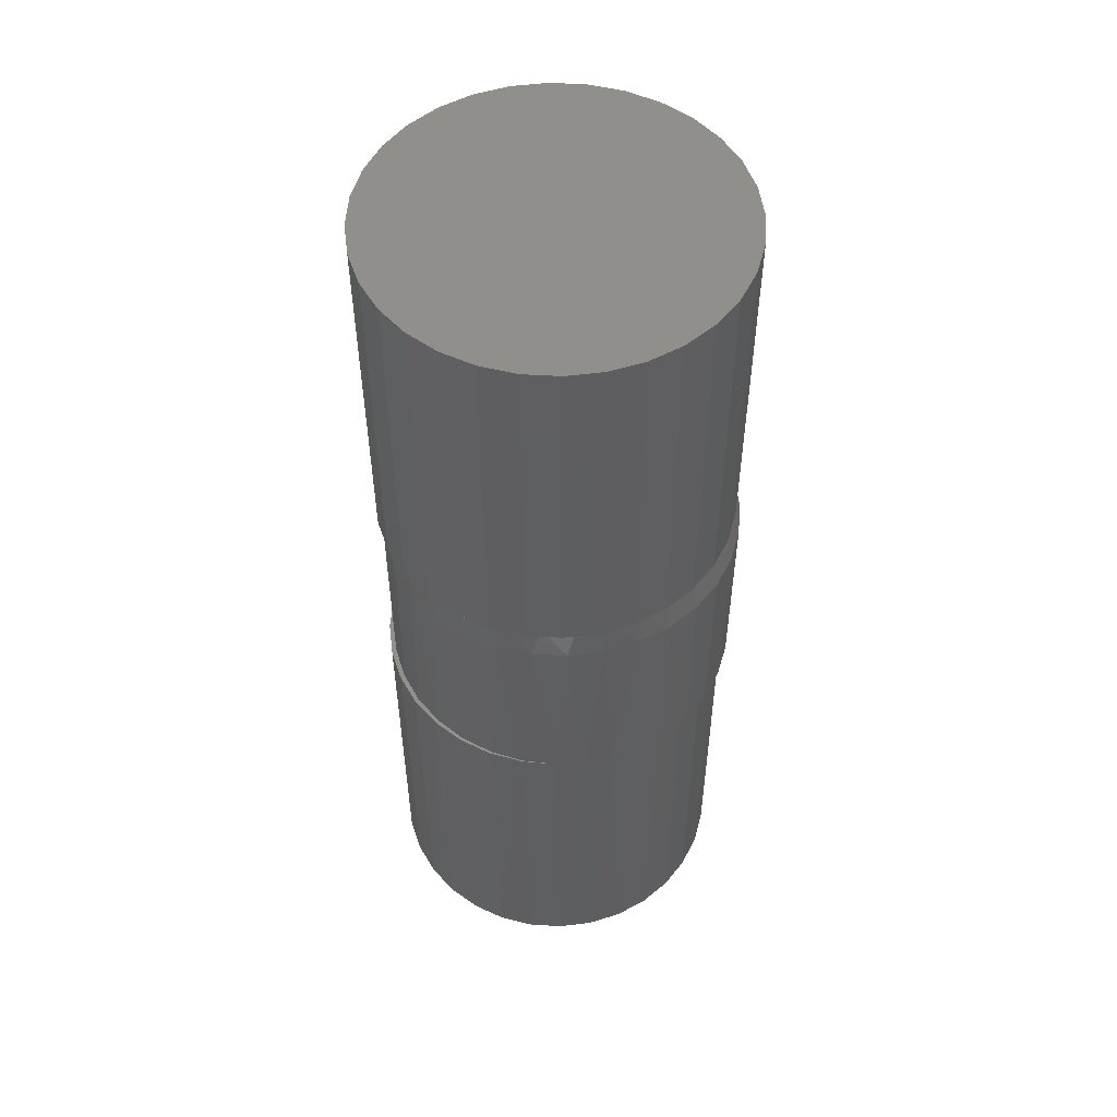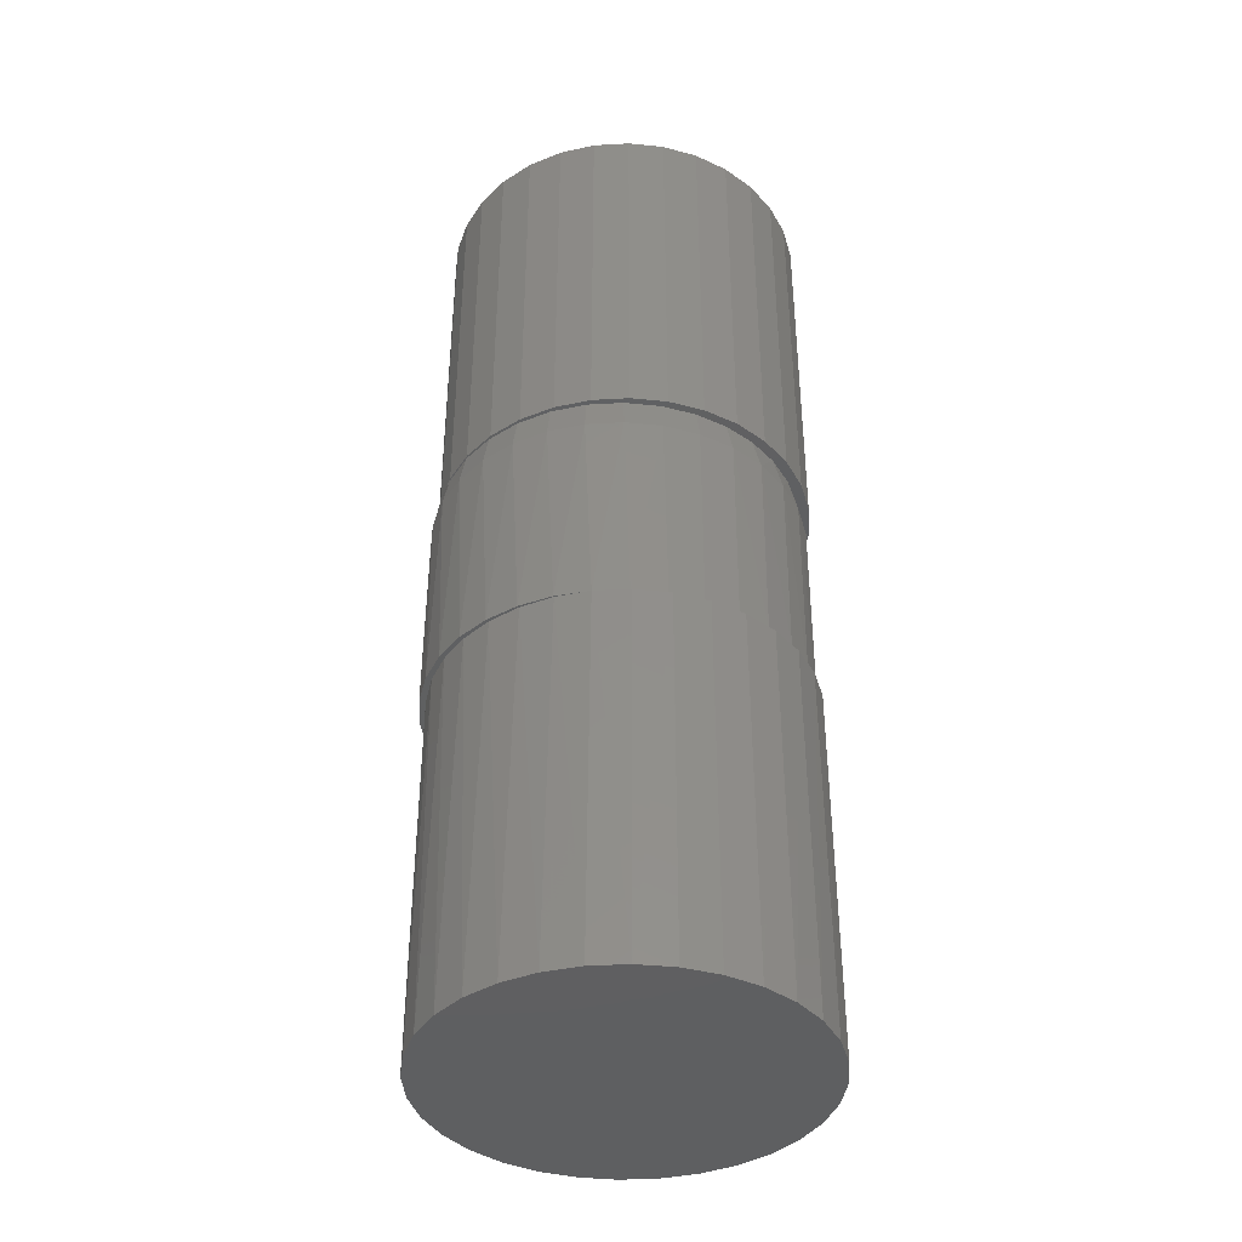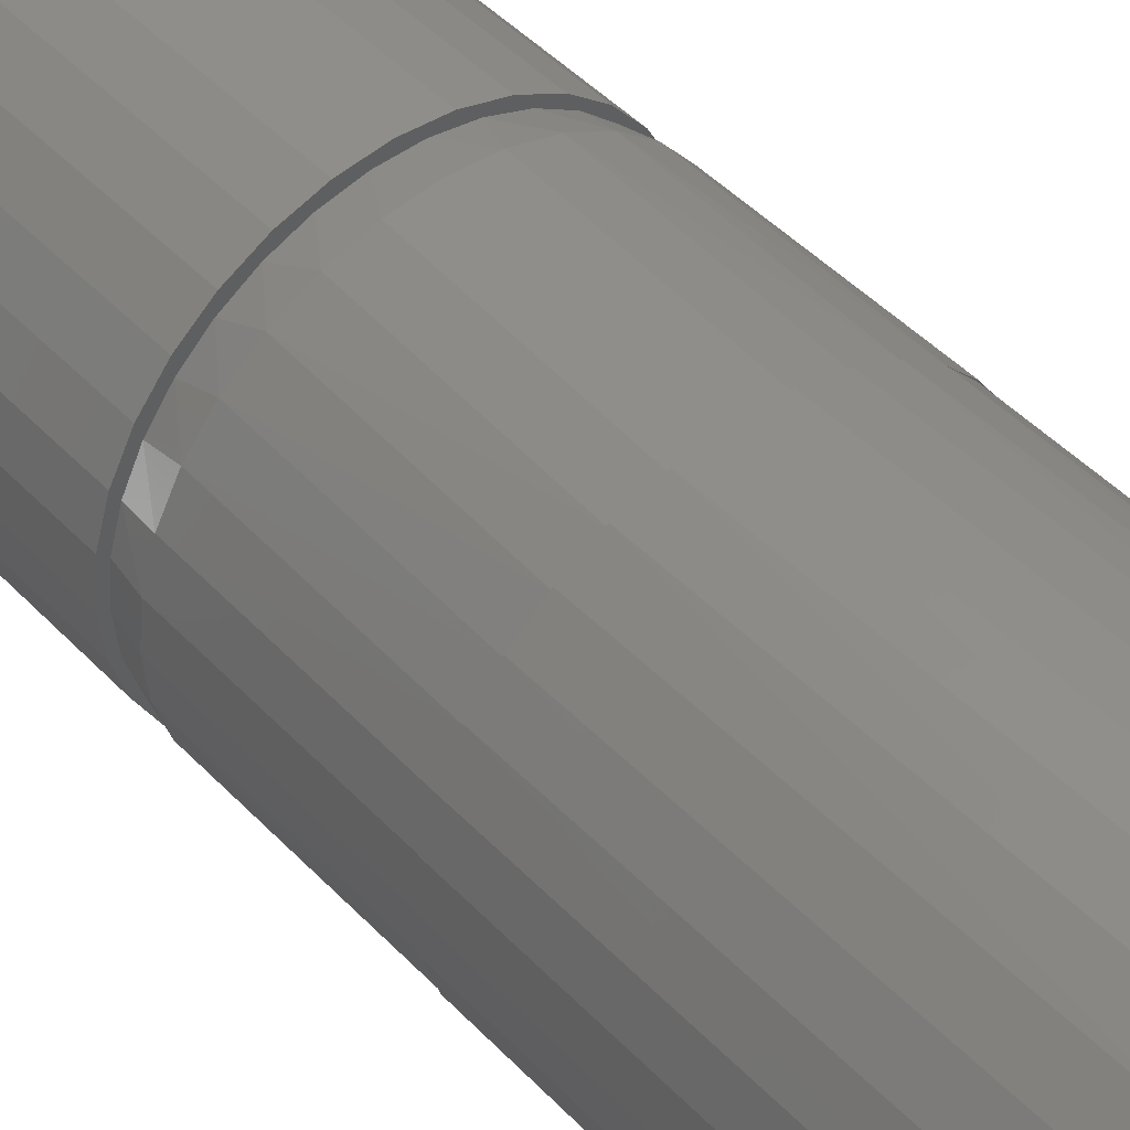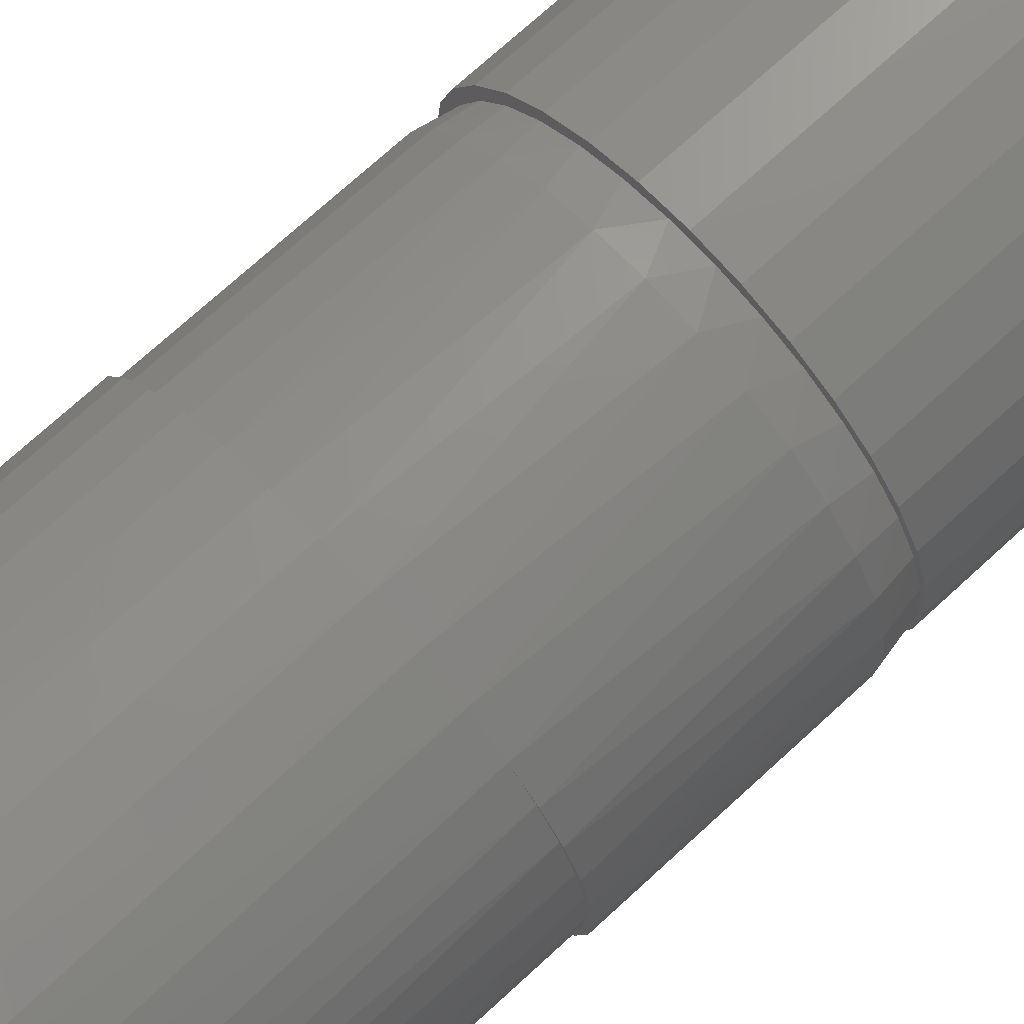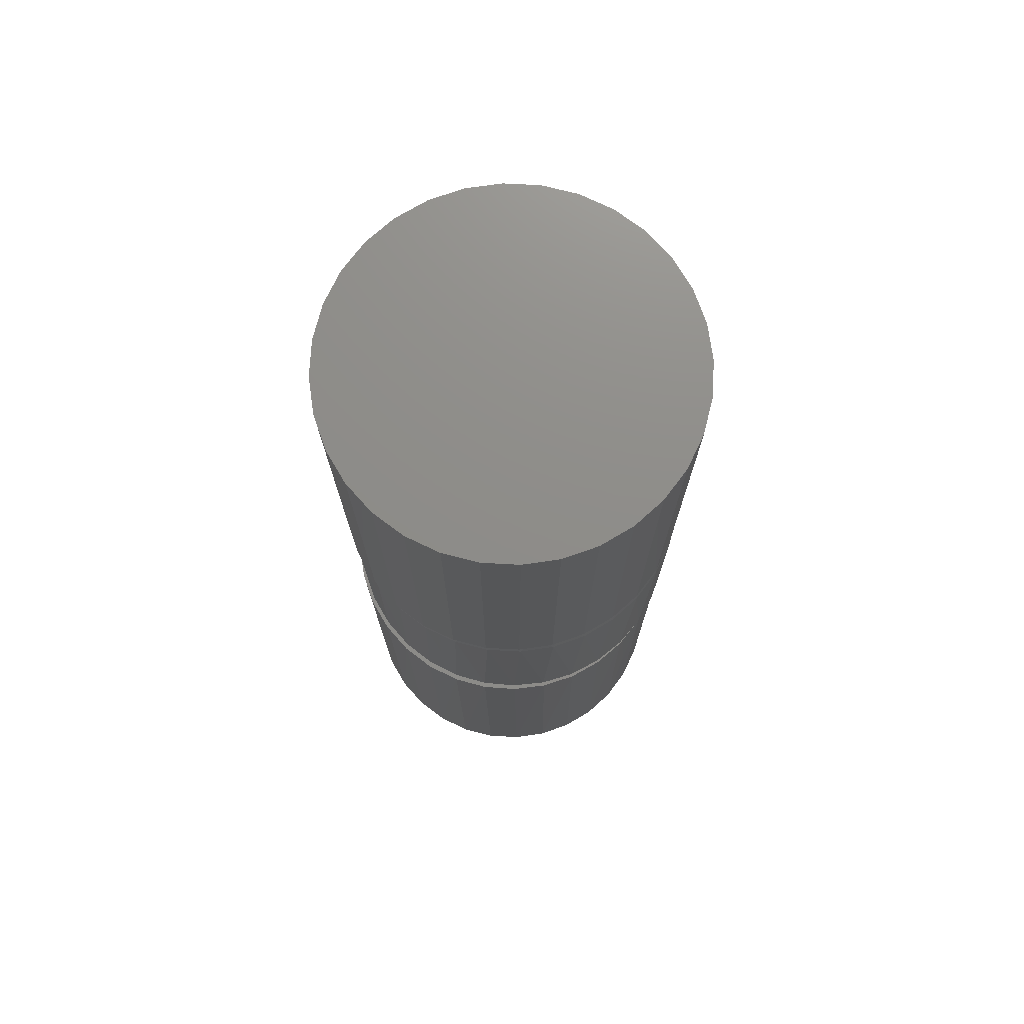
<metadata>
{"format":"stl","ext":"stl","renderer":"f3d","projection":"perspective","resolution":1024,"background":"white","views":[{"elev":52.7,"azim":43.0,"up":"+Y"},{"elev":-39.5,"azim":-114.1,"up":"+Y"},{"elev":46.7,"azim":-40.6,"up":"+Z"},{"elev":71.6,"azim":47.3,"up":"+Z"},{"elev":74.2,"azim":-13.8,"up":"+Y"}]}
</metadata>
<code>
# stl→obj: 225 verts, 442 faces
v 0.0007401 0.2891 0.228
v -0.04373 0.2891 0.2236
v -0.01646 0.2891 0.2146
v 0.02435 0.2891 0.2146
v 0.04521 0.2891 0.2236
v 0.08798 0.2891 0.2106
v 0.06446 0.2891 0.2071
v 0.1025 0.2891 0.1924
v 0.1274 0.2891 0.1895
v 0.1372 0.2891 0.1709
v 0.1619 0.2891 0.1612
v 0.1674 0.2891 0.1434
v 0.1903 0.2891 0.1266
v 0.192 0.2891 0.1108
v 0.2113 0.2891 0.08724
v 0.2101 0.2891 0.07429
v 0.2243 0.2891 0.04447
v 0.2213 0.2891 0.03504
v 0.2208 0.2891 -0.04873
v 0.2243 0.2891 -0.04447
v 0.2251 0.2891 -0.005592
v 0.2113 0.2891 -0.08724
v 0.2082 0.2891 -0.09022
v 0.1903 0.2891 -0.1266
v 0.1878 0.2891 -0.1284
v -0.0865 0.2891 0.2106
v -0.05657 0.2891 0.2071
v -0.09462 0.2891 0.1924
v -0.1259 0.2891 0.1895
v -0.1293 0.2891 0.1709
v -0.1605 0.2891 0.1612
v -0.1595 0.2891 0.1434
v -0.1888 0.2891 0.1266
v -0.1841 0.2891 0.1108
v -0.2099 0.2891 0.08724
v -0.2023 0.2891 0.07429
v -0.2228 0.2891 0.04447
v -0.2134 0.2891 0.03504
v -0.2228 0.2891 -0.04447
v -0.2129 0.2891 -0.04873
v -0.2172 0.2891 -0.005592
v -0.2099 0.2891 -0.08724
v -0.2004 0.2891 -0.09022
v -0.1888 0.2891 -0.1266
v -0.1799 0.2891 -0.1284
v -0.1605 0.2891 -0.1612
v -0.1524 0.2891 -0.162
v -0.1189 0.2891 -0.1895
v -0.1259 0.2891 -0.1895
v -0.08068 0.2891 -0.2099
v -0.0865 0.2891 -0.2106
v -0.03919 0.2891 -0.2225
v -0.04373 0.2891 -0.2236
v 0.003947 0.2891 -0.2267
v 0.0007401 0.2891 -0.228
v -0.2272 0.2891 1.029e-17
v 0.2287 0.2891 2.326e-17
v 0.1619 0.2891 -0.1612
v 0.1658 0.25 -0.1675
v 0.1603 0.2891 -0.162
v 0.1943 0.25 -0.1328
v 0.04521 0.2891 -0.2236
v 0.003947 0.25 -0.2345
v 0.04861 0.25 -0.2301
v 0.04709 0.2891 -0.2225
v 0.2155 0.25 -0.09321
v 0.2285 0.25 -0.05026
v 0.2329 0.25 -0.005592
v 0.09156 0.25 -0.2171
v 0.08798 0.2891 -0.2106
v 0.1311 0.25 -0.196
v 0.1274 0.2891 -0.1895
v -0.225 0.25 -0.005592
v -0.2206 0.25 -0.05026
v -0.2076 0.25 -0.09321
v -0.1864 0.25 -0.1328
v -0.1579 0.25 -0.1675
v -0.1232 0.25 -0.196
v -0.08367 0.25 -0.2171
v -0.04072 0.25 -0.2301
v 0.2155 0.25 0.08202
v 0.2285 0.25 0.03907
v 0.1943 0.25 0.1216
v 0.1658 0.25 0.1563
v 0.1311 0.25 0.1848
v 0.09156 0.25 0.2059
v 0.04861 0.25 0.219
v 0.003947 0.25 0.2234
v -0.04072 0.25 0.219
v -0.08367 0.25 0.2059
v -0.1232 0.25 0.1848
v -0.1579 0.25 0.1563
v -0.1864 0.25 0.1216
v -0.2076 0.25 0.08202
v -0.2206 0.25 0.03907
v 0.04521 0.75 0.2236
v -0.04373 0.75 0.2236
v 0.0007401 0.75 0.228
v 0.08798 0.75 0.2106
v -0.0865 0.75 0.2106
v -0.0865 0.75 -0.2106
v 0.04521 0.75 -0.2236
v -0.04373 0.75 -0.2236
v 0.0007401 0.75 -0.228
v -0.1259 0.75 0.1895
v 0.1274 0.75 0.1895
v -0.1605 0.75 0.1612
v 0.1619 0.75 0.1612
v -0.1888 0.75 0.1266
v 0.1903 0.75 0.1266
v -0.2099 0.75 0.08724
v 0.2113 0.75 0.08724
v -0.2228 0.75 0.04447
v 0.2243 0.75 0.04447
v -0.2272 0.75 1.029e-17
v 0.2287 0.75 2.326e-17
v -0.2228 0.75 -0.04447
v 0.2243 0.75 -0.04447
v -0.2099 0.75 -0.08724
v 0.2113 0.75 -0.08724
v -0.1888 0.75 -0.1266
v 0.1903 0.75 -0.1266
v -0.1605 0.75 -0.1612
v 0.1619 0.75 -0.1612
v -0.1259 0.75 -0.1895
v 0.1274 0.75 -0.1895
v 0.08798 0.75 -0.2106
v 0.2173 3.5e-17 -0.08855
v 0.1984 3.184e-17 -0.1265
v 0.1728 2.854e-17 -0.1602
v 0.1414 2.522e-17 -0.1887
v 0.1053 2.198e-17 -0.2109
v 0.06569 1.895e-17 -0.2261
v 0.024 1.621e-17 -0.2337
v -0.01838 1.387e-17 -0.2334
v -0.06 1.2e-17 -0.2254
v -0.09943 1.068e-17 -0.2099
v -0.1353 9.937e-18 -0.1873
v -0.1664 9.808e-18 -0.1585
v -0.21 5.257e-18 -0.08712
v -0.1917 1.029e-17 -0.1245
v 0.2329 4.046e-17 -0.005592
v 0.229 3.79e-17 -0.04779
v -0.225 1.505e-17 -0.005592
v -0.2212 4.634e-18 -0.04704
v -0.2085 5.34e-18 0.07977
v -0.1884 6.454e-18 0.1186
v -0.1613 7.957e-18 0.1528
v -0.1283 9.794e-18 0.1813
v -0.09036 1.19e-17 0.203
v -0.04903 1.419e-17 0.2171
v -0.005771 1.659e-17 0.2231
v 0.03784 1.901e-17 0.2208
v 0.08022 2.137e-17 0.2103
v 0.1198 2.356e-17 0.1919
v 0.1821 4.563e-17 0.1382
v 0.2038 4.505e-17 0.1061
v 0.2198 4.397e-17 0.07068
v 0.1552 4.569e-17 0.1663
v -0.2208 4.655e-18 0.03788
v 0.2296 4.243e-17 0.0331
v 0.1802 3.78e-17 0.1387
v 0.2003 3.892e-17 0.1074
v 0.2151 3.974e-17 0.07322
v 0.2242 4.024e-17 0.0371
v 0.2272 4.041e-17 -3.257e-17
v 0.2234 4.02e-17 -0.04151
v 0.2121 3.957e-17 -0.08164
v 0.1937 3.855e-17 -0.119
v 0.1687 3.716e-17 -0.1524
v 0.1382 3.547e-17 -0.1808
v 0.1029 3.351e-17 -0.203
v 0.06421 3.136e-17 -0.2185
v 0.02333 2.909e-17 -0.2267
v -0.01836 2.678e-17 -0.2273
v -0.1658 1.859e-17 -0.1572
v -0.1344 2.033e-17 -0.1846
v -0.09858 2.232e-17 -0.2059
v -0.05945 2.45e-17 -0.2203
v -0.005609 2.749e-17 0.2279
v -0.04938 2.506e-17 0.2227
v -0.09134 2.273e-17 0.2092
v -0.1299 2.059e-17 0.1878
v -0.1636 1.871e-17 0.1595
v -0.1913 1.718e-17 0.1251
v -0.2118 1.604e-17 0.08611
v -0.2244 1.534e-17 0.04388
v -0.2245 1.534e-17 -0.04363
v -0.212 1.603e-17 -0.08566
v 0.03835 2.993e-17 0.2246
v 0.08084 3.228e-17 0.2129
v 0.1203 3.447e-17 0.1932
v -0.2287 1.51e-17 2.326e-17
v 0.2228 -0.4609 -0.04447
v 0.2099 -0.4609 -0.08724
v 0.1888 -0.4609 -0.1266
v 0.1605 -0.4609 -0.1612
v 0.1259 -0.4609 -0.1895
v 0.0865 -0.4609 -0.2106
v 0.04373 -0.4609 -0.2236
v -0.0007401 -0.4609 -0.228
v -0.04521 -0.4609 -0.2236
v -0.08798 -0.4609 -0.2106
v -0.1274 -0.4609 -0.1895
v -0.1619 -0.4609 -0.1612
v -0.1903 -0.4609 -0.1266
v -0.2113 -0.4609 -0.08724
v 0.2272 -0.4609 -3.257e-17
v -0.2243 -0.4609 -0.04447
v -0.2287 -0.4609 2.326e-17
v -0.2113 -0.4609 0.08724
v -0.1903 -0.4609 0.1266
v -0.1619 -0.4609 0.1612
v -0.1274 -0.4609 0.1895
v -0.08798 -0.4609 0.2106
v -0.04521 -0.4609 0.2236
v -0.0007401 -0.4609 0.228
v 0.04373 -0.4609 0.2236
v 0.0865 -0.4609 0.2106
v 0.1259 -0.4609 0.1895
v 0.1605 -0.4609 0.1612
v 0.1888 -0.4609 0.1266
v 0.2099 -0.4609 0.08724
v 0.2228 -0.4609 0.04447
v -0.2243 -0.4609 0.04447
f 1 2 3
f 4 1 3
f 4 5 1
f 4 6 5
f 7 6 4
f 6 7 8
f 8 9 6
f 9 8 10
f 10 11 9
f 11 10 12
f 12 13 11
f 14 13 12
f 15 13 14
f 16 15 14
f 17 15 16
f 18 17 16
f 19 20 21
f 22 20 19
f 23 22 19
f 24 22 23
f 25 24 23
f 26 3 2
f 26 27 3
f 28 27 26
f 29 28 26
f 30 28 29
f 31 30 29
f 32 30 31
f 33 32 31
f 33 34 32
f 34 33 35
f 35 36 34
f 36 35 37
f 37 38 36
f 39 40 41
f 40 39 42
f 42 43 40
f 43 42 44
f 44 45 43
f 45 44 46
f 47 45 46
f 48 47 46
f 49 48 46
f 50 48 49
f 51 50 49
f 52 50 51
f 53 52 51
f 54 52 53
f 55 54 53
f 56 39 41
f 56 41 38
f 56 38 37
f 57 17 18
f 57 18 21
f 57 21 20
f 58 59 60
f 59 58 61
f 61 58 25
f 62 63 54
f 63 62 64
f 64 62 65
f 61 25 66
f 66 25 23
f 66 23 67
f 67 23 19
f 67 19 68
f 68 19 21
f 64 65 69
f 69 65 70
f 69 70 71
f 71 70 72
f 71 72 59
f 59 72 60
f 73 41 74
f 74 41 40
f 74 40 75
f 75 40 43
f 75 43 76
f 76 43 45
f 76 45 77
f 77 45 47
f 77 47 78
f 78 47 48
f 78 48 79
f 79 48 50
f 79 50 80
f 80 50 52
f 80 52 63
f 63 52 54
f 16 81 82
f 14 83 81
f 14 81 16
f 12 84 83
f 12 83 14
f 10 85 84
f 10 84 12
f 8 86 85
f 8 85 10
f 7 87 86
f 7 86 8
f 4 88 87
f 4 87 7
f 3 89 88
f 3 88 4
f 27 90 89
f 27 89 3
f 28 91 90
f 28 90 27
f 30 92 91
f 30 91 28
f 32 93 92
f 32 92 30
f 34 94 93
f 34 93 32
f 36 95 94
f 36 94 34
f 41 73 38
f 38 73 95
f 38 95 36
f 68 21 82
f 82 21 18
f 82 18 16
f 96 97 98
f 97 96 99
f 97 99 100
f 101 102 103
f 103 102 104
f 100 99 105
f 105 99 106
f 105 106 107
f 107 106 108
f 107 108 109
f 109 108 110
f 109 110 111
f 111 110 112
f 111 112 113
f 113 112 114
f 113 114 115
f 115 114 116
f 115 116 117
f 117 116 118
f 117 118 119
f 119 118 120
f 119 120 121
f 121 120 122
f 121 122 123
f 123 122 124
f 123 124 125
f 125 124 126
f 125 126 101
f 101 126 127
f 101 127 102
f 56 115 39
f 39 115 117
f 39 117 42
f 42 117 119
f 42 119 44
f 44 119 121
f 44 121 46
f 46 121 123
f 46 123 49
f 49 123 125
f 49 125 51
f 51 125 101
f 51 101 53
f 53 101 103
f 53 103 55
f 55 103 104
f 55 104 62
f 62 104 102
f 62 102 70
f 70 102 127
f 70 127 72
f 72 127 126
f 72 126 58
f 58 126 124
f 58 124 24
f 24 124 122
f 24 122 22
f 22 122 120
f 22 120 20
f 20 120 118
f 20 118 57
f 57 118 116
f 57 116 17
f 17 116 114
f 17 114 15
f 15 114 112
f 15 112 13
f 13 112 110
f 13 110 11
f 11 110 108
f 11 108 9
f 9 108 106
f 9 106 6
f 6 106 99
f 6 99 5
f 5 99 96
f 5 96 1
f 1 96 98
f 1 98 2
f 2 98 97
f 2 97 26
f 26 97 100
f 26 100 29
f 29 100 105
f 29 105 31
f 31 105 107
f 31 107 33
f 33 107 109
f 33 109 35
f 35 109 111
f 35 111 37
f 37 111 113
f 37 113 56
f 56 113 115
f 67 128 66
f 66 128 129
f 66 129 61
f 61 129 130
f 61 130 59
f 59 130 131
f 59 131 71
f 71 131 132
f 71 132 69
f 69 132 133
f 69 133 64
f 64 133 134
f 64 134 63
f 63 134 135
f 63 135 80
f 135 136 80
f 79 80 136
f 136 137 79
f 78 79 137
f 137 138 78
f 77 78 138
f 138 139 77
f 76 77 139
f 74 75 140
f 141 140 75
f 141 75 76
f 141 76 139
f 68 142 67
f 67 142 143
f 67 143 128
f 144 73 145
f 145 73 74
f 145 74 140
f 95 146 94
f 94 146 147
f 94 147 93
f 93 147 148
f 93 148 92
f 92 148 149
f 92 149 91
f 91 149 150
f 91 150 90
f 90 150 151
f 90 151 89
f 89 151 152
f 89 152 88
f 88 152 153
f 88 153 87
f 87 153 154
f 87 154 86
f 86 154 155
f 86 155 85
f 84 156 83
f 156 157 83
f 81 83 157
f 157 158 81
f 82 81 158
f 159 156 84
f 159 84 85
f 159 85 155
f 73 144 95
f 95 144 160
f 95 160 146
f 142 68 161
f 161 68 82
f 161 82 158
f 159 162 156
f 156 162 163
f 156 163 157
f 157 163 164
f 157 164 158
f 158 164 165
f 158 165 161
f 166 161 165
f 143 167 168
f 143 168 128
f 128 168 169
f 128 169 129
f 129 169 170
f 129 170 130
f 130 170 171
f 130 171 131
f 131 171 172
f 131 172 132
f 172 173 132
f 133 132 173
f 133 173 174
f 133 174 175
f 133 175 135
f 133 135 134
f 141 139 176
f 177 176 139
f 139 138 177
f 178 177 138
f 138 137 178
f 179 178 137
f 137 136 179
f 179 136 175
f 175 136 135
f 142 161 166
f 142 166 167
f 142 167 143
f 180 152 181
f 181 152 151
f 151 182 181
f 150 182 151
f 183 182 150
f 149 183 150
f 184 183 149
f 148 184 149
f 185 184 148
f 147 185 148
f 186 185 147
f 146 186 147
f 187 186 146
f 160 187 146
f 145 188 144
f 189 188 145
f 140 189 145
f 189 140 141
f 180 190 152
f 153 152 190
f 191 153 190
f 191 154 153
f 154 191 192
f 192 155 154
f 155 192 159
f 193 187 160
f 193 160 144
f 193 144 188
f 194 195 168
f 169 168 195
f 195 196 169
f 170 169 196
f 196 197 170
f 171 170 197
f 197 198 171
f 172 171 198
f 198 199 172
f 173 172 199
f 199 200 173
f 173 200 174
f 174 200 201
f 174 201 175
f 175 201 202
f 175 202 179
f 179 202 203
f 179 203 178
f 178 203 204
f 178 204 177
f 177 204 205
f 177 205 176
f 176 205 206
f 141 176 206
f 141 206 207
f 141 207 189
f 166 208 167
f 167 208 194
f 167 194 168
f 189 207 188
f 188 207 209
f 188 209 193
f 193 209 210
f 211 212 185
f 184 185 212
f 212 213 184
f 183 184 213
f 213 214 183
f 182 183 214
f 214 215 182
f 181 182 215
f 215 216 181
f 180 181 216
f 216 217 180
f 190 180 217
f 217 218 190
f 191 190 218
f 218 219 191
f 192 191 219
f 219 220 192
f 221 222 162
f 163 162 222
f 222 223 163
f 163 223 164
f 164 223 224
f 159 192 220
f 159 220 221
f 159 221 162
f 193 210 187
f 187 210 225
f 187 225 186
f 186 225 211
f 186 211 185
f 208 166 224
f 224 166 165
f 224 165 164
f 216 218 217
f 218 216 215
f 218 215 219
f 199 202 200
f 200 202 201
f 219 215 220
f 220 215 214
f 220 214 221
f 221 214 213
f 221 213 222
f 222 213 212
f 222 212 223
f 223 212 211
f 223 211 224
f 224 211 225
f 224 225 208
f 208 225 210
f 208 210 194
f 194 210 209
f 194 209 195
f 195 209 207
f 195 207 196
f 196 207 206
f 196 206 197
f 197 206 205
f 197 205 198
f 198 205 204
f 198 204 199
f 199 204 203
f 199 203 202

</code>
